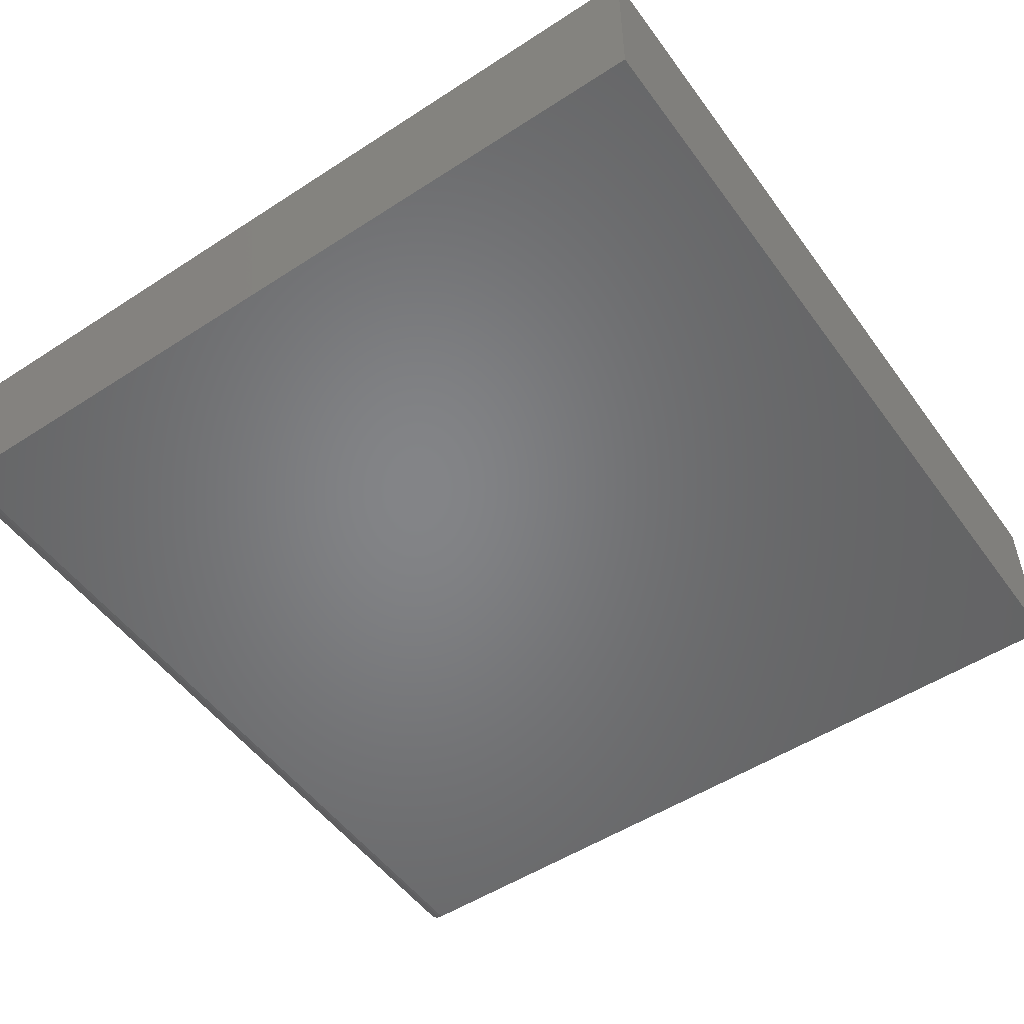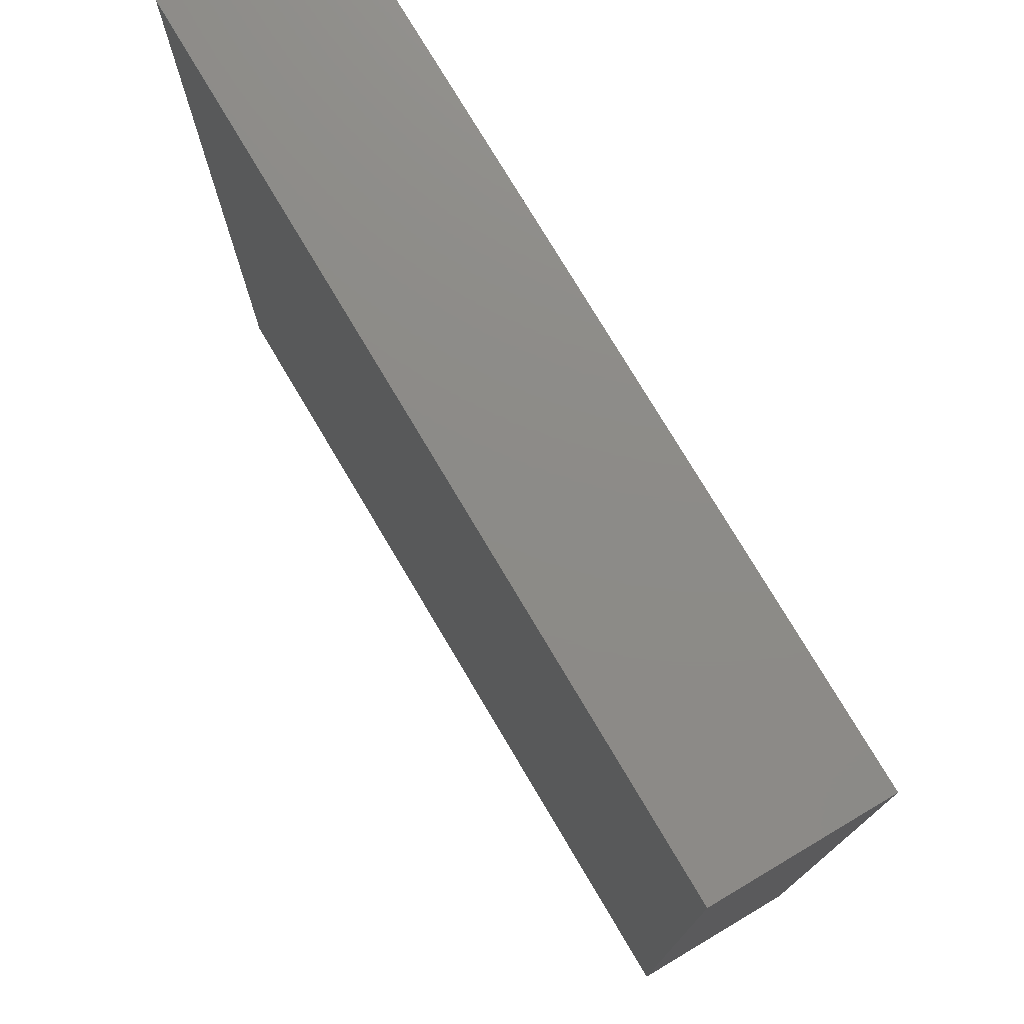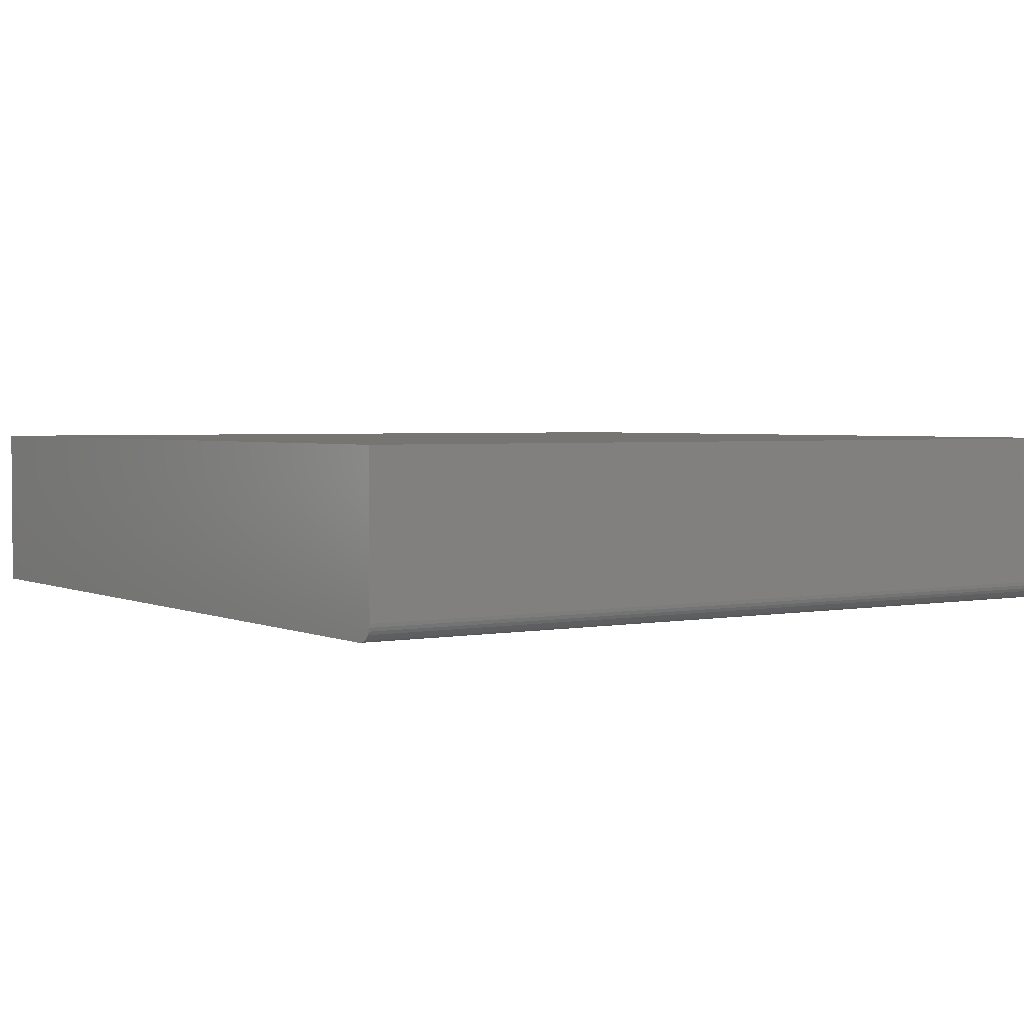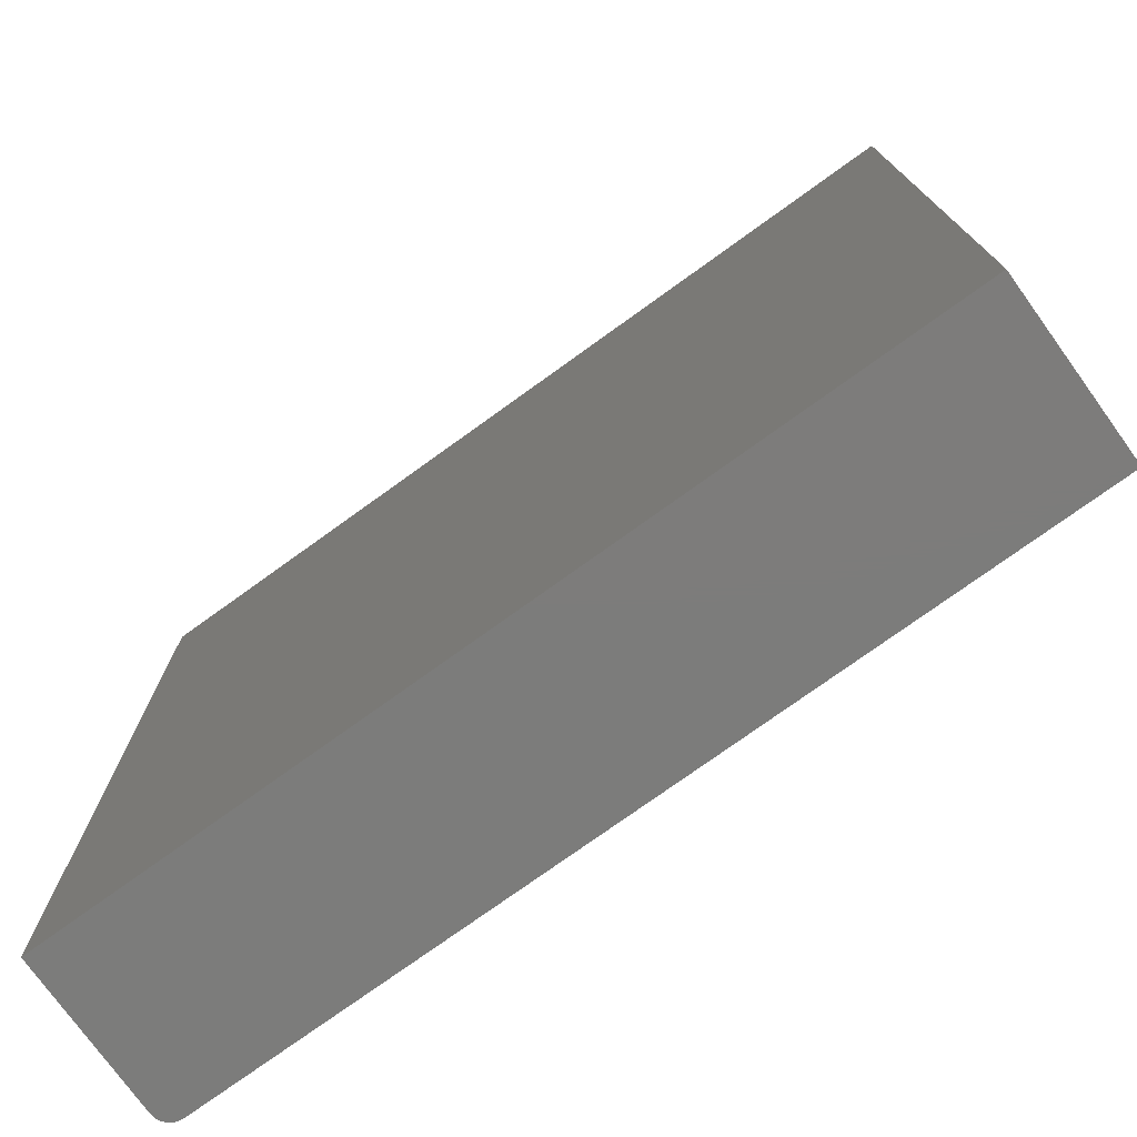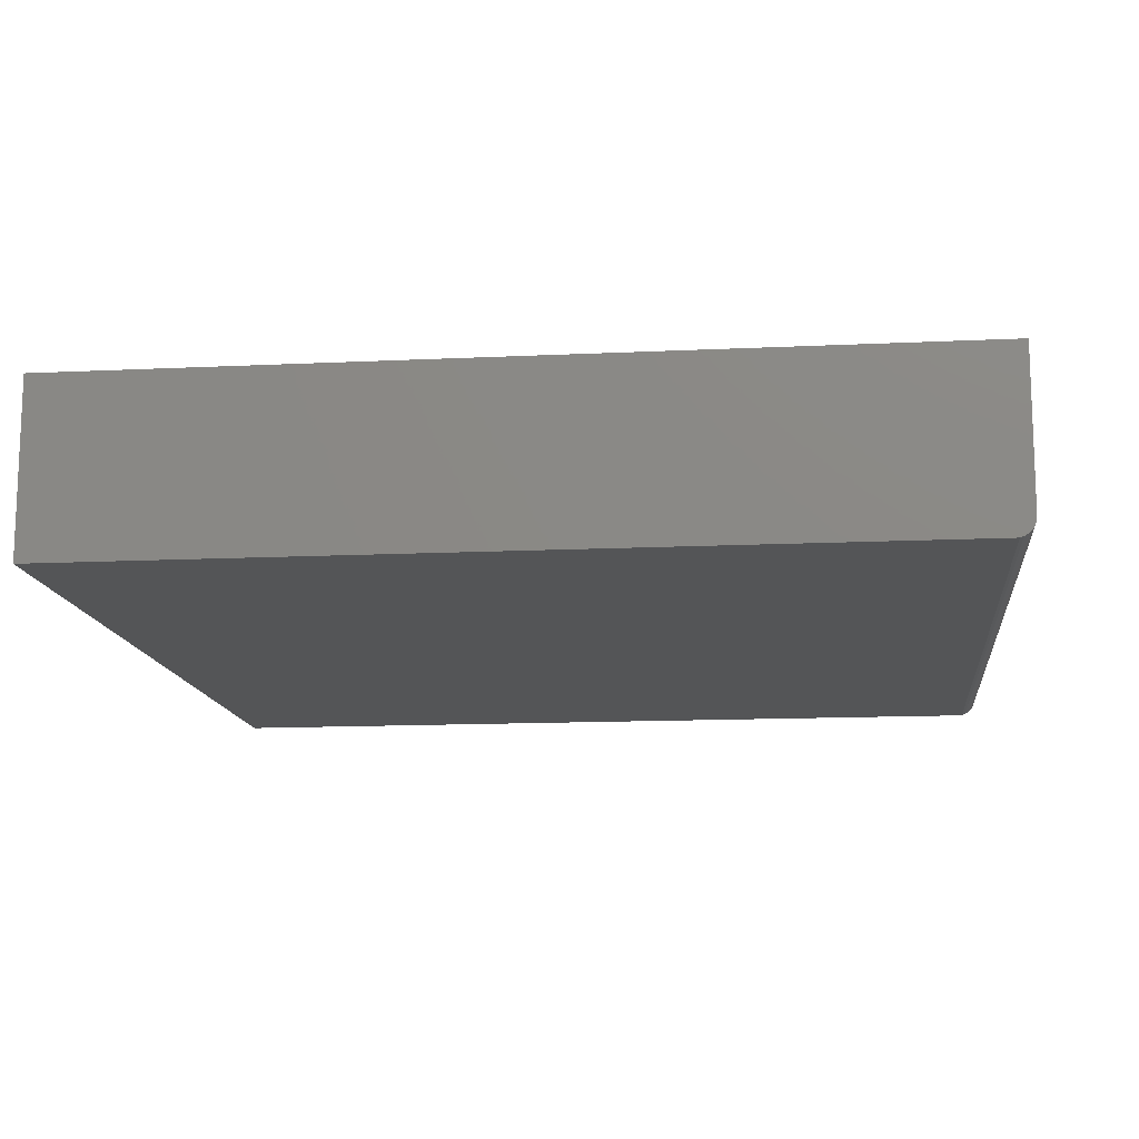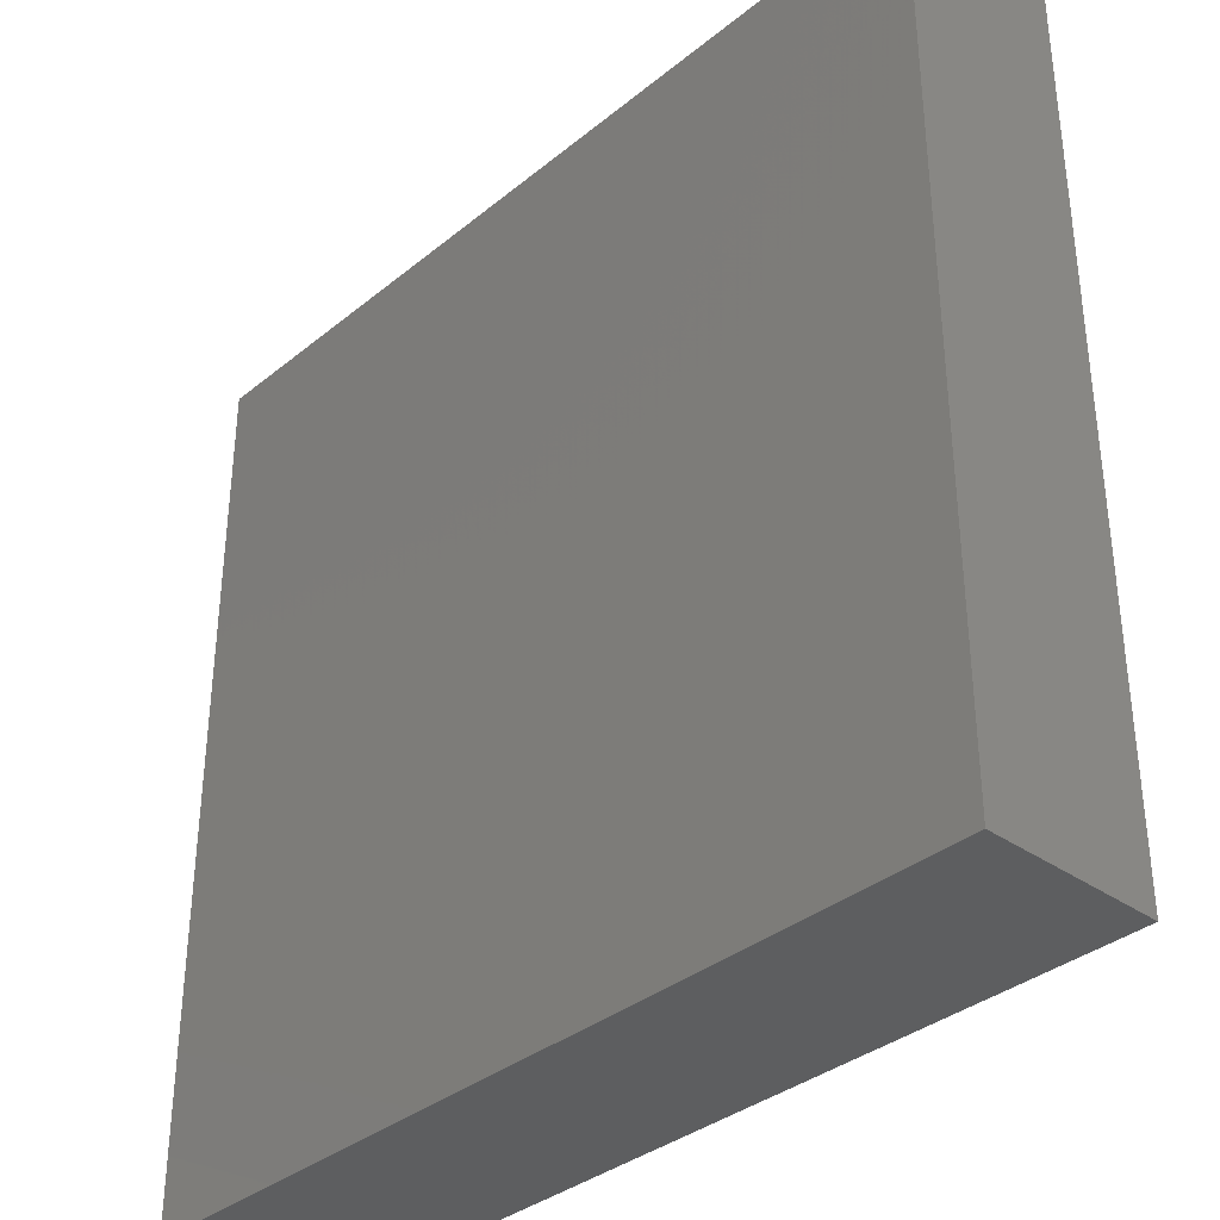
<metadata>
{"format":"stl","ext":"stl","renderer":"f3d","projection":"perspective","resolution":1024,"background":"white","views":[{"elev":-51.9,"azim":35.1,"up":"+Z"},{"elev":76.0,"azim":59.3,"up":"+Y"},{"elev":2.7,"azim":-123.5,"up":"+Z"},{"elev":-75.7,"azim":35.8,"up":"+Y"},{"elev":-13.3,"azim":-173.8,"up":"+Z"},{"elev":-35.4,"azim":46.9,"up":"+Y"}]}
</metadata>
<code>
# stl→obj: 24 verts, 44 faces
v -0.7188 -0.75 0
v -0.7188 0.75 0
v 0.75 -0.75 0
v 0.75 0.75 0
v -0.75 0.75 0.2969
v -0.75 0.75 0.03125
v -0.75 -0.75 0.2969
v -0.75 -0.75 0.03125
v -0.7476 0.75 0.01929
v -0.7494 0.75 0.02515
v 0.75 0.75 0.2969
v -0.7248 0.75 0.0006005
v -0.7307 0.75 0.002379
v -0.7361 0.75 0.005267
v -0.7408 0.75 0.009153
v -0.7447 0.75 0.01389
v -0.7476 -0.75 0.01929
v -0.7494 -0.75 0.02515
v -0.7361 -0.75 0.005267
v -0.7307 -0.75 0.002379
v -0.7447 -0.75 0.01389
v -0.7408 -0.75 0.009153
v 0.75 -0.75 0.2969
v -0.7248 -0.75 0.0006005
f 1 2 3
f 3 2 4
f 5 6 7
f 7 6 8
f 6 9 10
f 5 11 4
f 5 4 2
f 5 2 12
f 5 12 13
f 5 13 14
f 5 14 15
f 5 15 16
f 5 16 9
f 5 9 6
f 8 17 7
f 8 18 17
f 19 20 21
f 21 22 19
f 23 7 24
f 23 24 1
f 23 1 3
f 24 7 17
f 24 17 21
f 24 21 20
f 2 1 12
f 12 1 24
f 12 24 13
f 13 24 20
f 13 20 14
f 14 20 19
f 14 19 15
f 15 19 22
f 15 22 16
f 16 22 21
f 16 21 9
f 9 21 17
f 9 17 10
f 10 17 18
f 10 18 6
f 6 18 8
f 7 23 5
f 5 23 11
f 23 3 11
f 11 3 4

</code>
